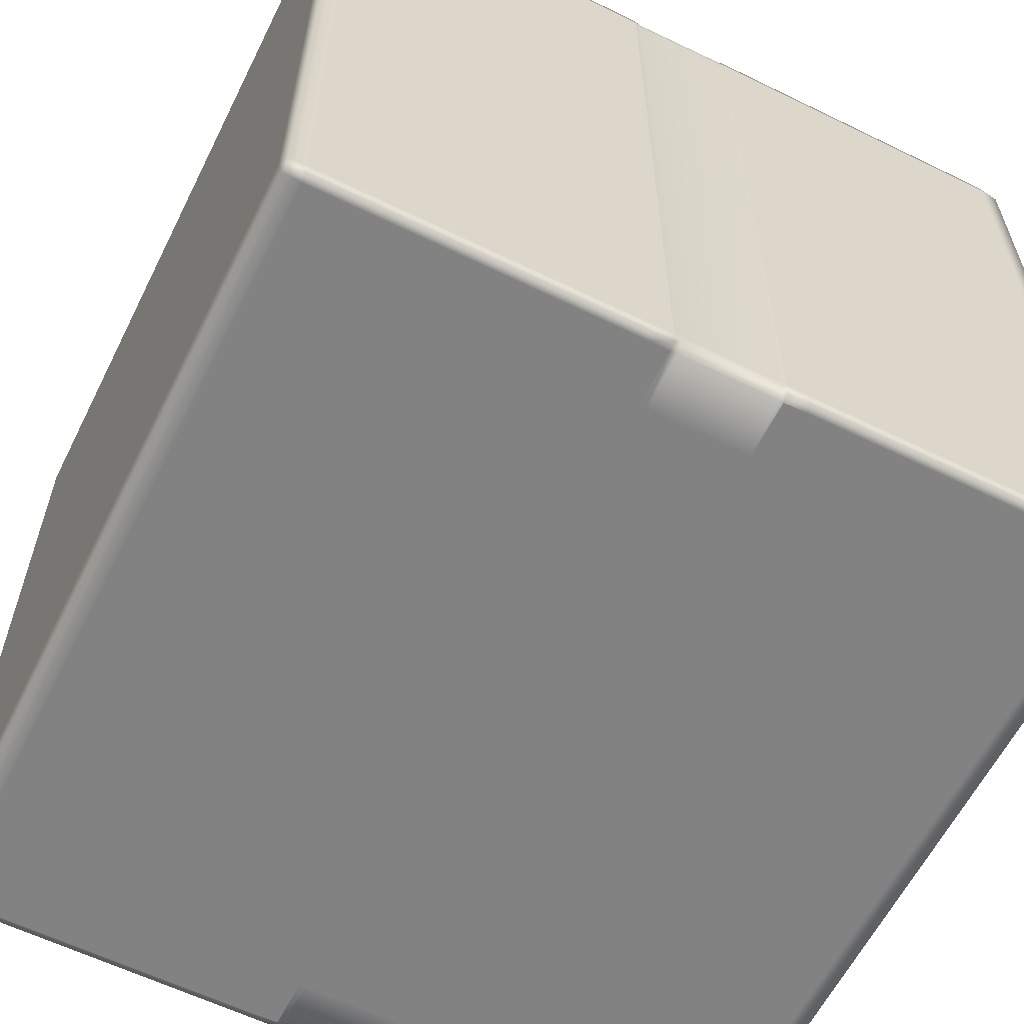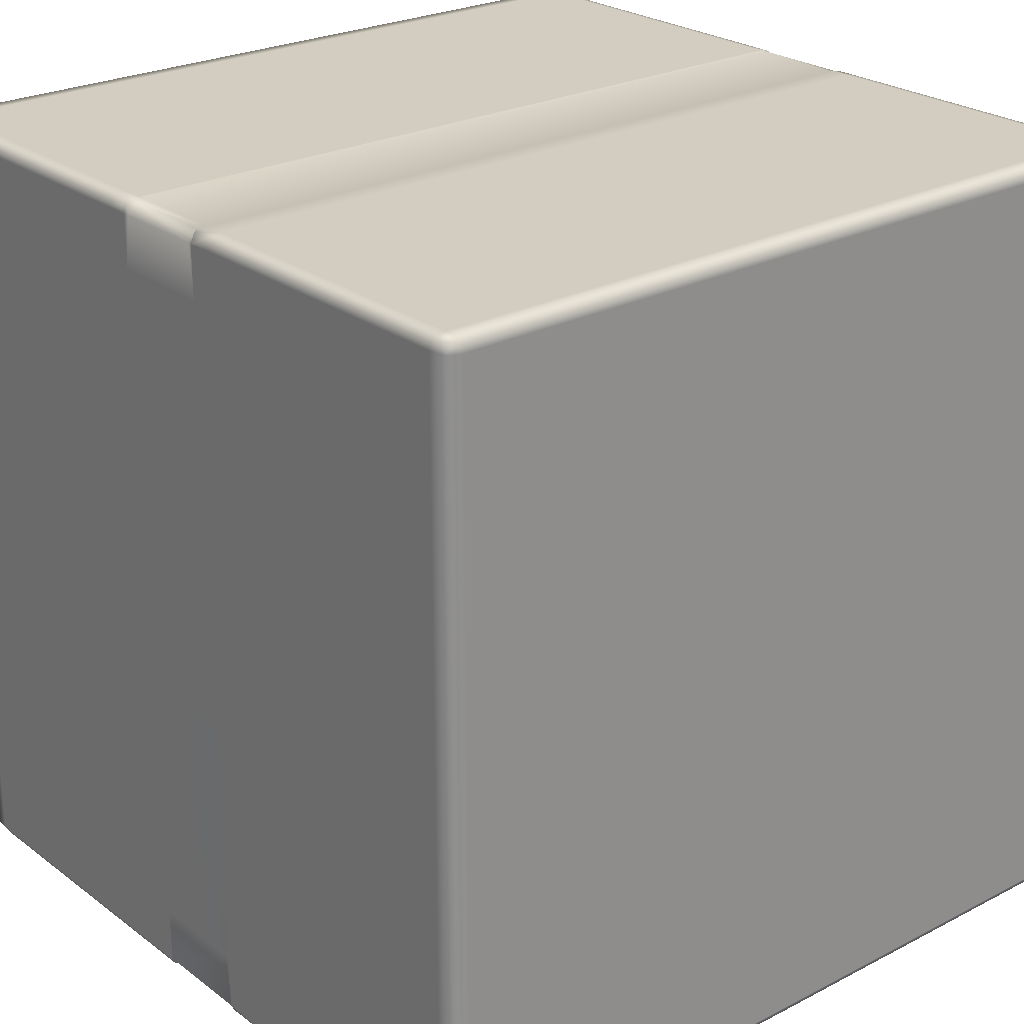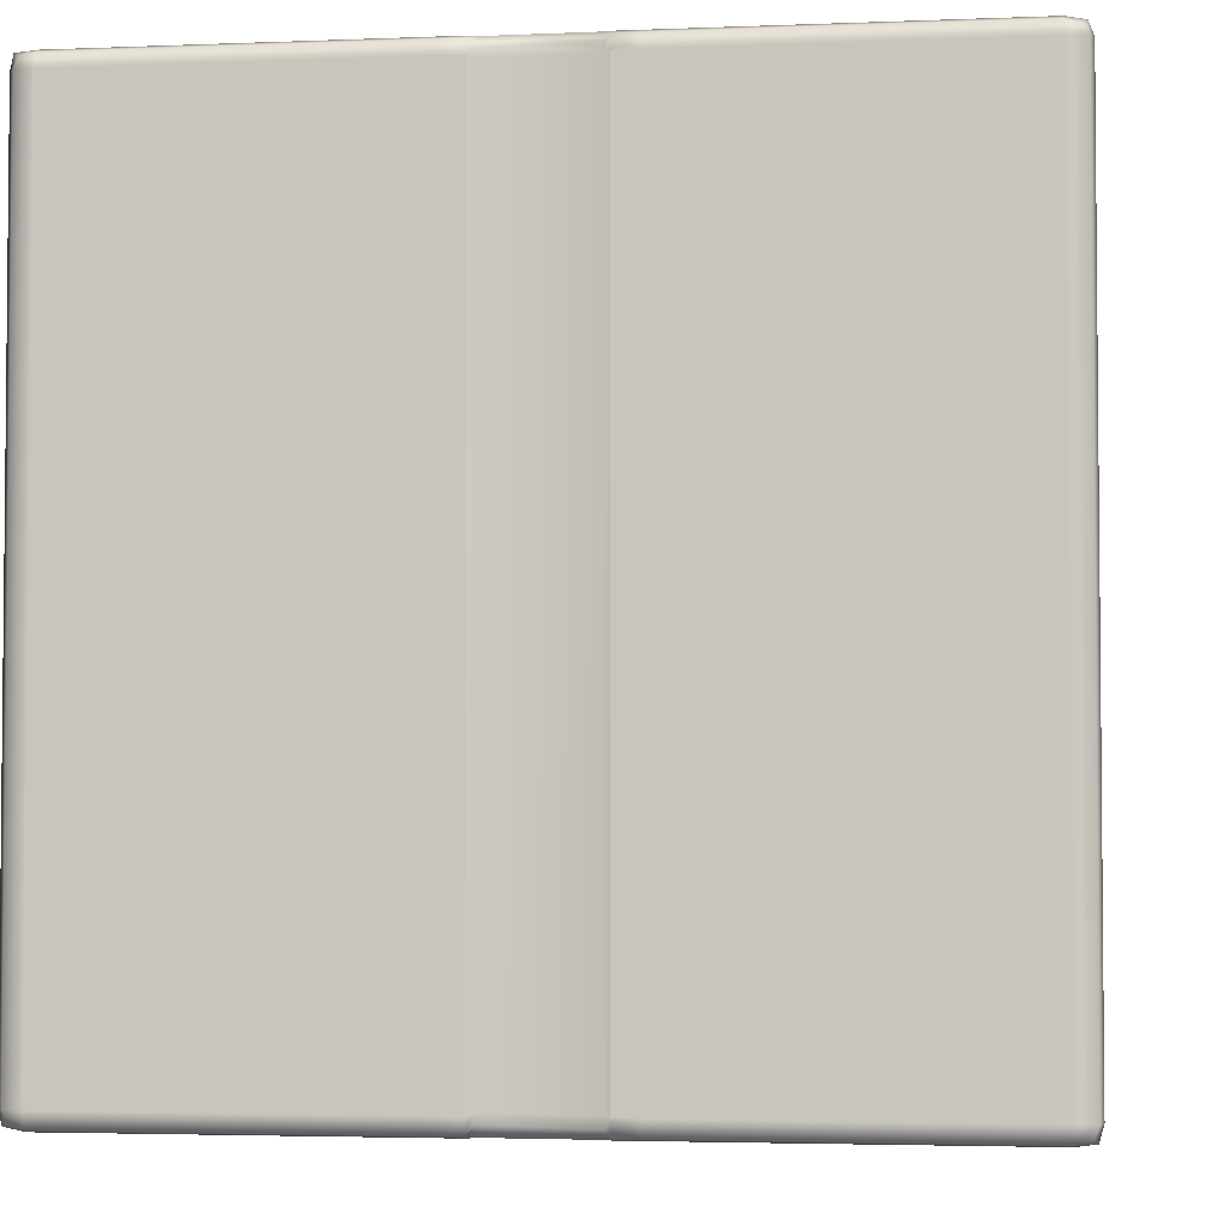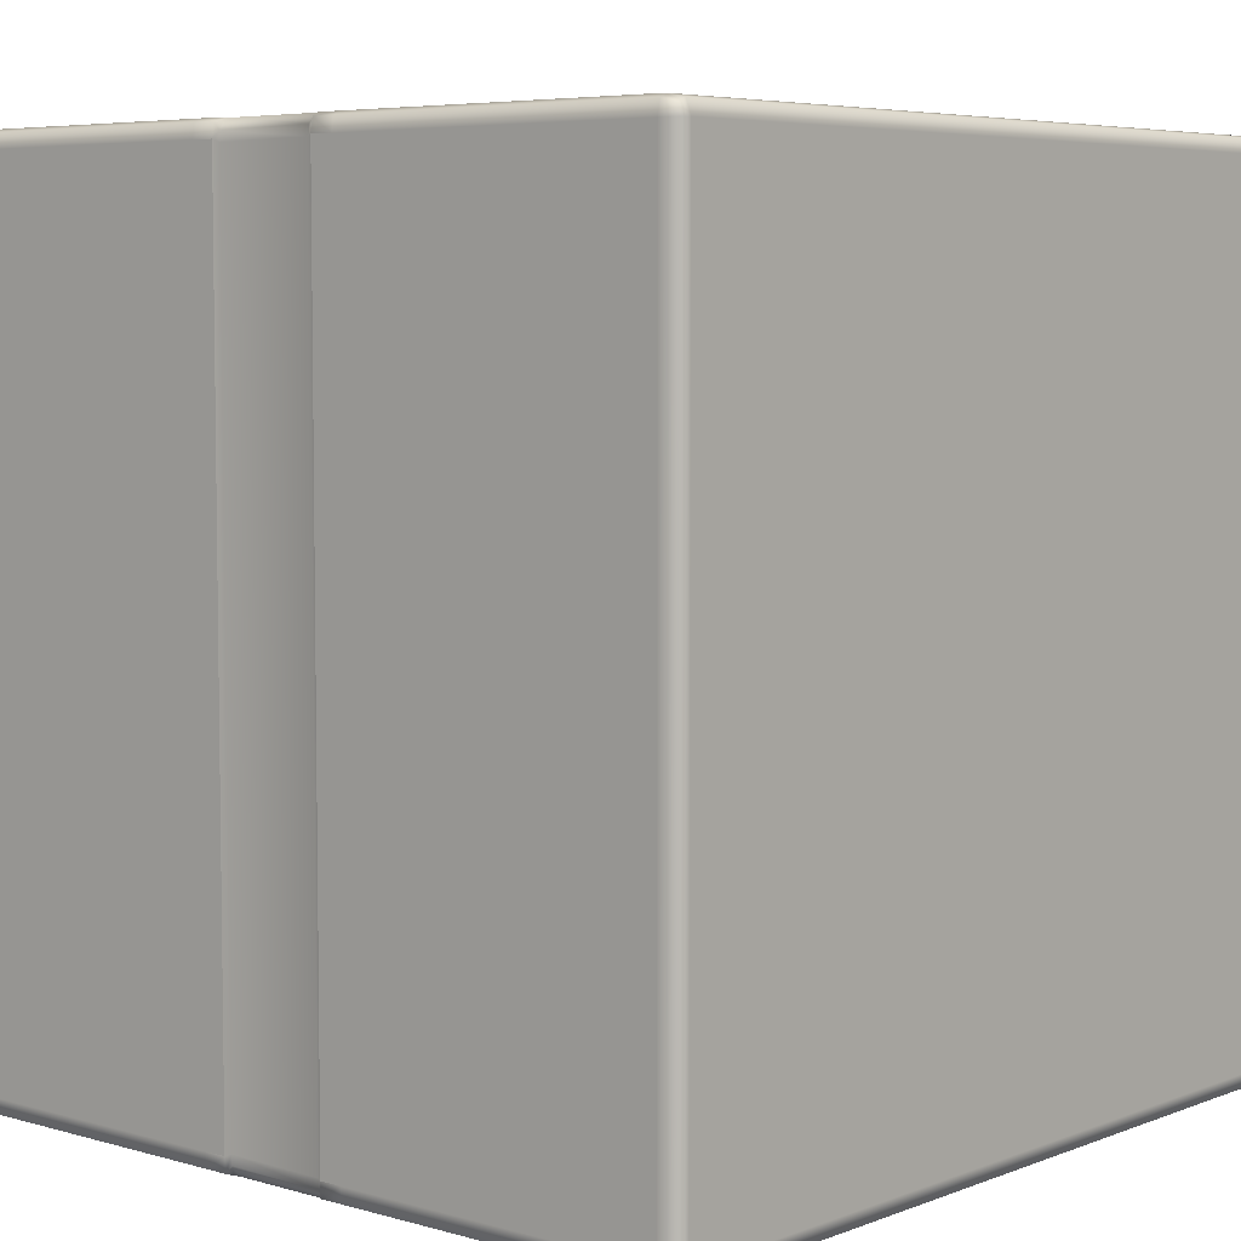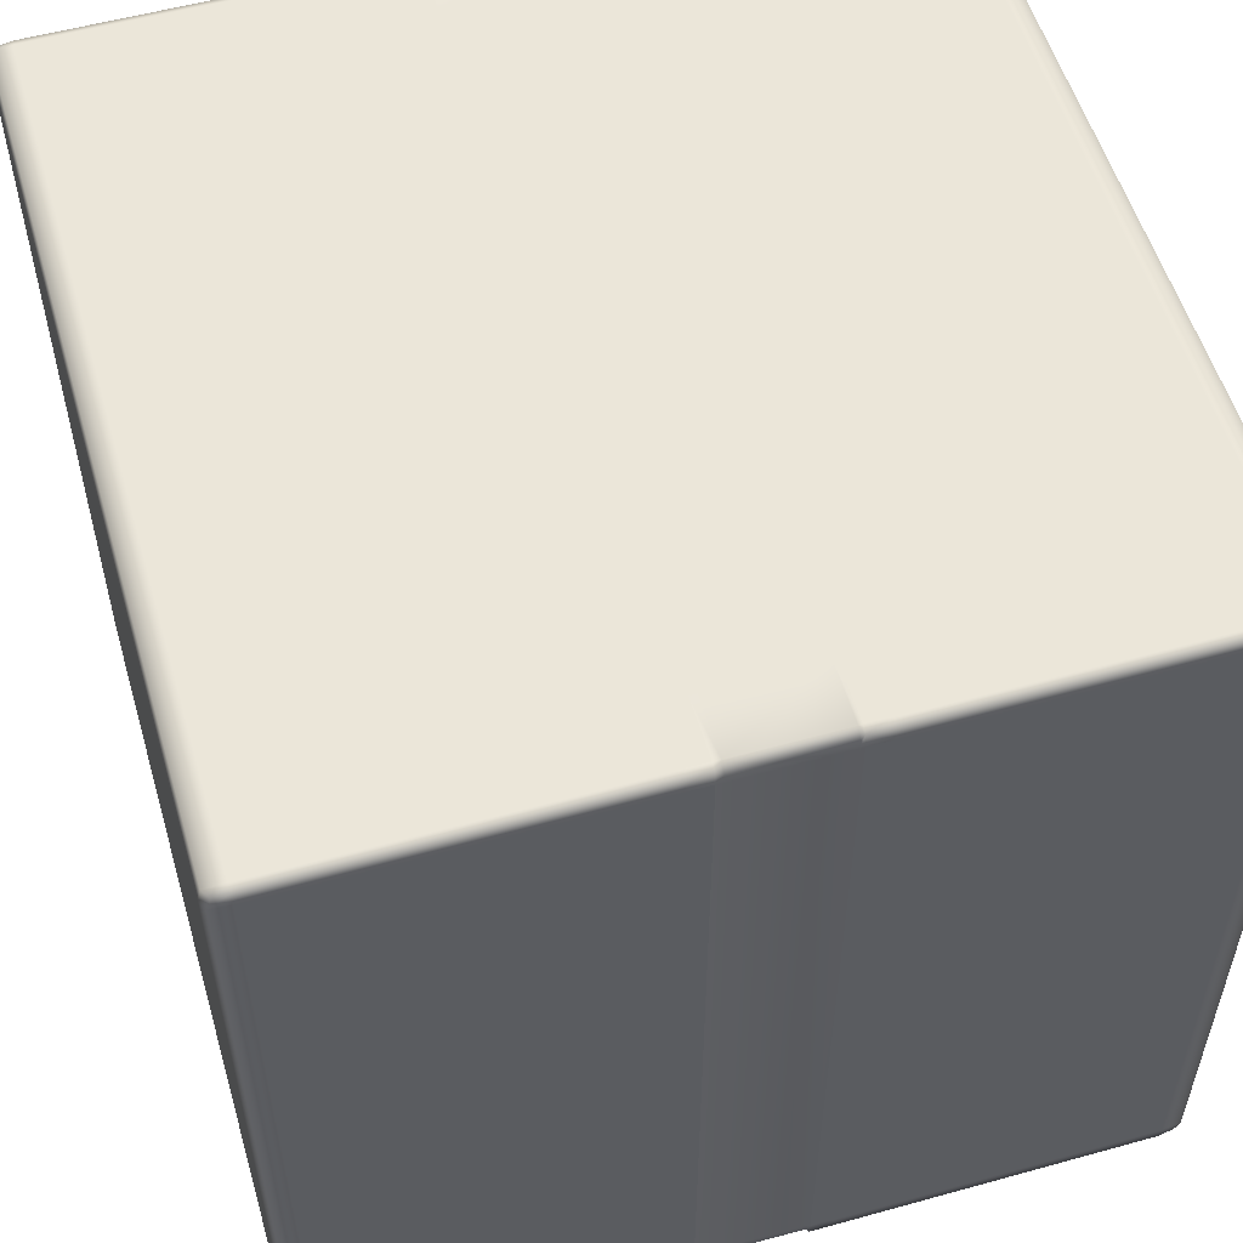
<metadata>
{"format":"obj","ext":"obj","renderer":"f3d","projection":"perspective","resolution":1024,"background":"white","views":[{"elev":-60.7,"azim":-26.5,"up":"+Z"},{"elev":24.8,"azim":50.0,"up":"+Y"},{"elev":-3.4,"azim":7.8,"up":"+Z"},{"elev":5.7,"azim":40.9,"up":"+Z"},{"elev":55.2,"azim":-16.3,"up":"+Z"}]}
</metadata>
<code>
g box_cardboard_a_01
v 0.0325 0.4881 0.2463
v 0.03047 0.4946 0.241
v 0.0325 0.494 0.2439
v 0.04586 0.00338 -0.2445
v 0.0325 0.008129 -0.2463
v 0.0325 0.00338 -0.2445
v 0.04586 0.008129 -0.2463
v 0.2329 0.00338 -0.2445
v 0.2329 0.008129 -0.2463
v 0.2417 0.004669 -0.2436
v 0.2437 0.008129 -0.2448
v 0.2329 0.0421 -0.2463
v 0.2437 0.0421 -0.2448
v 0.2329 0.4565 -0.2463
v 0.2437 0.4565 -0.2448
v 0.2329 0.4881 -0.2463
v 0.2437 0.4881 -0.2448
v 0.2329 0.4937 -0.2435
v 0.2413 0.4934 -0.2426
v 0.04586 0.4937 -0.2435
v 0.04586 0.4881 -0.2463
v 0.0325 0.4937 -0.2435
v 0.04586 0.4565 -0.2463
v 0.04586 0.0421 -0.2463
v 0.0325 0.4881 -0.2463
v 0.0325 0.0421 -0.2463
v 0.0325 0.008129 -0.2463
v 0.0325 0.4565 -0.2463
v 0.03047 0.4881 -0.2463
v 0.03047 0.494 -0.2404
v 0.03047 0.4565 -0.2463
v 0.03047 0.0421 -0.2463
v -0.02807 0.4565 -0.2463
v 0.03047 0.00817 -0.246
v -0.02807 0.0421 -0.2463
v -0.03208 0.4565 -0.2463
v -0.03208 0.4881 -0.2463
v -0.02807 0.4881 -0.2463
v -0.03208 0.0421 -0.2463
v -0.03208 0.008129 -0.2463
v -0.02807 0.0082 -0.2458
v -0.04547 0.4565 -0.2463
v -0.03208 0.4881 -0.2463
v -0.04547 0.4881 -0.2463
v -0.03208 0.4937 -0.2435
v -0.04547 0.4937 -0.2435
v -0.2329 0.4937 -0.2435
v -0.2329 0.4881 -0.2463
v -0.04547 0.0421 -0.2463
v -0.03208 0.008129 -0.2463
v -0.04547 0.008129 -0.2463
v -0.03208 0.00338 -0.2445
v -0.04547 0.00338 -0.2445
v -0.2442 0.4881 -0.2439
v -0.2411 0.4936 -0.2417
v -0.2442 0.4566 -0.2439
v -0.2329 0.4566 -0.2463
v -0.2329 0.0421 -0.2463
v -0.2442 0.0421 -0.2439
v -0.2329 0.008129 -0.2463
v -0.2329 0.00338 -0.2445
v -0.2442 0.008129 -0.2439
v -0.2412 0.004388 -0.2427
v 0.2439 0.4947 -0.2359
v 0.2329 0.4937 -0.2435
v 0.2413 0.4934 -0.2426
v 0.2329 0.4954 -0.2359
v 0.04586 0.4937 -0.2435
v 0.2329 0.4954 0.2364
v 0.2439 0.4947 0.2364
v 0.04586 0.4954 -0.2359
v 0.0325 0.4937 -0.2435
v 0.2329 0.494 0.2439
v 0.241 0.4932 0.2418
v 0.04586 0.494 0.2439
v 0.04586 0.4954 0.2364
v 0.0325 0.494 0.2439
v 0.0325 0.4954 -0.2359
v 0.03047 0.494 -0.2404
v 0.0325 0.4954 0.2364
v 0.03047 0.4946 0.241
v 0.03047 0.495 -0.235
v -0.02807 0.4944 -0.2399
v 0.03047 0.4949 0.2354
v -0.02807 0.4944 0.2399
v -0.02807 0.4948 0.2347
v -0.03208 0.494 0.2439
v -0.02807 0.4948 -0.2342
v -0.03208 0.4937 -0.2435
v -0.03208 0.4954 -0.2359
v -0.04547 0.4937 -0.2435
v -0.03208 0.4954 0.2364
v -0.04547 0.494 0.2439
v -0.04547 0.4954 -0.2359
v -0.04547 0.4954 0.2364
v -0.2329 0.4937 -0.2435
v -0.2329 0.494 0.2439
v -0.2329 0.4954 -0.2359
v -0.2411 0.4936 -0.2417
v -0.2431 0.4949 -0.2359
v -0.03208 0.4954 0.2364
v -0.03208 0.4954 -0.2359
v -0.2329 0.4954 0.2364
v -0.2412 0.4934 0.2427
v -0.2431 0.4949 0.2364
v 0.2442 0.003857 0.2364
v 0.2329 0.004141 0.2441
v 0.2413 0.005096 0.242
v 0.2329 0.002903 0.2364
v 0.04586 0.004141 0.2441
v 0.2442 0.003857 -0.2359
v 0.04586 0.002903 0.2364
v 0.0325 0.004141 0.2441
v 0.2329 0.002903 -0.2359
v 0.04586 0.002903 -0.2359
v 0.0325 0.002903 0.2364
v 0.0325 0.002903 -0.2359
v 0.0325 0.002903 0.2364
v 0.2329 0.00338 -0.2445
v 0.2417 0.004669 -0.2436
v 0.04586 0.00338 -0.2445
v 0.0325 0.00338 -0.2445
v 0.0325 0.002903 -0.2359
v 0.03047 0.003801 -0.241
v 0.03047 0.00343 0.2354
v 0.03047 0.003801 0.241
v -0.02807 0.003985 0.2399
v 0.03047 0.003402 -0.235
v -0.02807 0.003565 -0.2342
v -0.02807 0.003985 -0.2399
v -0.03208 0.00338 -0.2445
v -0.02807 0.003596 0.2347
v -0.03208 0.002903 0.2364
v -0.03208 0.004141 0.2441
v -0.03208 0.002903 -0.2359
v -0.04547 0.00338 -0.2445
v -0.04547 0.002903 0.2364
v -0.04547 0.002903 -0.2359
v -0.04547 0.004141 0.2441
v -0.2329 0.00338 -0.2445
v -0.03208 0.002903 -0.2359
v -0.03208 0.002903 0.2364
v -0.2329 0.002903 -0.2359
v -0.2412 0.004388 -0.2427
v -0.2432 0.003576 -0.2359
v -0.2432 0.003576 0.2364
v -0.2329 0.002903 0.2364
v -0.2329 0.004141 0.2441
v -0.2413 0.004815 0.243
v -0.2442 0.008129 -0.2439
v -0.2432 0.003576 -0.2359
v -0.2412 0.004388 -0.2427
v -0.2463 0.008129 -0.2359
v -0.2442 0.0421 -0.2439
v -0.2463 0.008129 0.2364
v -0.2432 0.003576 0.2364
v -0.2413 0.004815 0.243
v -0.2444 0.008129 0.2451
v -0.2463 0.0421 -0.2359
v -0.2442 0.4566 -0.2439
v -0.2463 0.0421 0.2364
v -0.2444 0.0421 0.2451
v -0.2463 0.4566 0.2364
v -0.2444 0.4566 0.2451
v -0.2463 0.4566 -0.2359
v -0.2463 0.4881 -0.2359
v -0.2442 0.4881 -0.2439
v -0.2463 0.4881 0.2364
v -0.2444 0.4881 0.2451
v -0.2431 0.4949 0.2364
v -0.2412 0.4934 0.2427
v -0.2431 0.4949 -0.2359
v -0.2411 0.4936 -0.2417
v 0.2434 0.008129 0.2442
v 0.2442 0.003857 0.2364
v 0.2413 0.005096 0.242
v 0.2463 0.008129 0.2364
v 0.2434 0.0421 0.2442
v 0.2463 0.008129 -0.2359
v 0.2442 0.003857 -0.2359
v 0.2417 0.004669 -0.2436
v 0.2437 0.008129 -0.2448
v 0.2463 0.0421 0.2364
v 0.2434 0.4565 0.2442
v 0.2463 0.0421 -0.2359
v 0.2437 0.0421 -0.2448
v 0.2463 0.4565 -0.2359
v 0.2437 0.4565 -0.2448
v 0.2463 0.4565 0.2364
v 0.2463 0.4881 0.2364
v 0.2434 0.4881 0.2442
v 0.2463 0.4881 -0.2359
v 0.2437 0.4881 -0.2448
v 0.2439 0.4947 0.2364
v 0.241 0.4932 0.2418
v 0.2439 0.4947 -0.2359
v 0.2413 0.4934 -0.2426
v -0.02807 0.0082 0.2458
v -0.03208 0.004141 0.2441
v -0.03208 0.008129 0.2463
v -0.02807 0.003985 0.2399
v 0.03047 0.003801 0.241
v 0.03047 0.00817 0.246
v -0.02807 0.0082 -0.2458
v 0.03047 0.003801 -0.241
v 0.03047 0.00817 -0.246
v -0.02807 0.003985 -0.2399
v 0.0325 0.008129 -0.2463
v 0.03047 0.00817 -0.246
v 0.0325 0.00338 -0.2445
v -0.03208 0.008129 -0.2463
v -0.03208 0.00338 -0.2445
v -0.02807 0.0082 -0.2458
v 0.04586 0.494 0.2439
v 0.0325 0.4881 0.2463
v 0.0325 0.494 0.2439
v 0.04586 0.4881 0.2463
v 0.2329 0.494 0.2439
v 0.2329 0.4881 0.2463
v 0.241 0.4932 0.2418
v 0.2434 0.4881 0.2442
v 0.2329 0.4565 0.2463
v 0.2434 0.4565 0.2442
v 0.2329 0.0421 0.2463
v 0.2434 0.0421 0.2442
v 0.2329 0.008129 0.2463
v 0.2434 0.008129 0.2442
v 0.2413 0.005096 0.242
v 0.2329 0.004141 0.2441
v 0.04586 0.004141 0.2441
v 0.04586 0.008129 0.2463
v 0.0325 0.004141 0.2441
v 0.04586 0.0421 0.2463
v 0.0325 0.008129 0.2463
v 0.0325 0.008129 0.2463
v 0.0325 0.0421 0.2463
v 0.04586 0.4565 0.2463
v 0.2329 0.4881 0.2463
v 0.0325 0.4565 0.2463
v 0.0325 0.4881 0.2463
v 0.03047 0.00817 0.246
v 0.03047 0.003801 0.241
v 0.03047 0.0421 0.2463
v 0.03047 0.4565 0.2463
v 0.03047 0.4881 0.2463
v 0.0325 0.4881 0.2463
v -0.02807 0.4565 0.2463
v -0.02807 0.0421 0.2463
v -0.03208 0.4565 0.2463
v -0.02807 0.4881 0.2463
v -0.03208 0.4881 0.2463
v -0.03208 0.0421 0.2463
v -0.02807 0.0082 0.2458
v -0.03208 0.008129 0.2463
v -0.04547 0.0421 0.2463
v -0.03208 0.008129 0.2463
v -0.04547 0.008129 0.2463
v -0.03208 0.004141 0.2441
v -0.04547 0.004141 0.2441
v -0.2329 0.004141 0.2441
v -0.2329 0.008129 0.2463
v -0.04547 0.4565 0.2463
v -0.2444 0.008129 0.2451
v -0.2413 0.004815 0.243
v -0.2444 0.0421 0.2451
v -0.2329 0.0421 0.2463
v -0.2329 0.4566 0.2463
v -0.2444 0.4566 0.2451
v -0.04547 0.4881 0.2463
v -0.2329 0.4881 0.2463
v -0.2444 0.4881 0.2451
v -0.2329 0.494 0.2439
v -0.2412 0.4934 0.2427
v -0.04547 0.494 0.2439
v -0.03208 0.494 0.2439
v -0.02807 0.4881 0.2463
v -0.02807 0.4944 0.2399
v 0.03047 0.4881 0.2463
v -0.02807 0.4565 0.2463
v -0.02807 0.4881 0.2463
v 0.03047 0.4565 0.2463
v -0.03208 0.4881 -0.2463
v -0.02807 0.4944 -0.2399
v -0.03208 0.4937 -0.2435
v -0.02807 0.4881 -0.2463
v 0.03047 0.494 -0.2404
v 0.03047 0.4881 -0.2463
v 0.03047 0.4946 0.241
v 0.0325 0.4881 0.2463
v 0.03047 0.4881 0.2463
v -0.02807 0.4944 0.2399
v -0.02807 0.4881 0.2463
v -0.02807 0.0082 0.2458
v 0.03047 0.0421 0.2463
v 0.03047 0.00817 0.246
v -0.02807 0.0421 0.2463
v 0.03047 0.0421 -0.2463
v -0.02807 0.0082 -0.2458
v 0.03047 0.00817 -0.246
v -0.02807 0.0421 -0.2463
v -0.02807 0.4881 -0.2463
v 0.03047 0.4565 -0.2463
v 0.03047 0.4881 -0.2463
v -0.02807 0.4565 -0.2463
g box_cardboard_a_01_0
f 3 2 1
f 6 5 4
f 7 4 5
f 4 7 8
f 9 8 7
f 8 9 10
f 11 10 9
f 9 12 11
f 9 7 12
f 13 11 12
f 12 14 13
f 15 13 14
f 14 16 15
f 17 15 16
f 16 18 17
f 19 17 18
f 18 16 20
f 21 20 16
f 16 14 21
f 20 21 22
f 14 12 23
f 23 21 14
f 24 12 7
f 24 23 12
f 25 22 21
f 21 23 25
f 24 7 26
f 27 26 7
f 23 24 28
f 28 25 23
f 26 28 24
f 25 29 22
f 30 22 29
f 29 25 31
f 28 31 25
f 31 28 32
f 26 32 28
f 31 32 33
f 32 26 34
f 5 34 26
f 35 33 32
f 33 35 36
f 36 37 33
f 38 33 37
f 39 36 35
f 39 35 40
f 41 40 35
f 36 39 42
f 36 42 43
f 44 43 42
f 37 44 45
f 46 45 44
f 46 44 47
f 48 47 44
f 44 42 48
f 49 42 39
f 39 50 49
f 51 49 50
f 40 52 51
f 53 51 52
f 48 54 47
f 55 47 54
f 54 48 56
f 57 48 42
f 42 49 57
f 57 56 48
f 58 57 49
f 57 58 56
f 49 51 58
f 59 56 58
f 51 53 60
f 60 58 51
f 58 60 59
f 61 60 53
f 62 59 60
f 61 63 60
f 62 60 63
f 66 65 64
f 67 64 65
f 65 68 67
f 67 69 64
f 70 64 69
f 71 67 68
f 68 72 71
f 69 73 70
f 74 70 73
f 73 69 75
f 69 67 76
f 76 75 69
f 71 76 67
f 75 76 77
f 78 71 72
f 71 78 76
f 72 79 78
f 80 77 76
f 76 78 80
f 77 80 81
f 82 78 79
f 80 78 82
f 79 83 82
f 84 81 80
f 84 80 82
f 81 84 85
f 86 85 84
f 84 82 86
f 85 86 87
f 88 82 83
f 88 86 82
f 83 89 88
f 90 88 89
f 88 90 86
f 89 91 90
f 92 87 86
f 92 86 90
f 87 92 93
f 94 90 91
f 95 93 92
f 91 96 94
f 93 95 97
f 98 94 96
f 94 98 95
f 96 99 98
f 100 98 99
f 95 101 94
f 102 94 101
f 103 97 95
f 103 95 98
f 98 100 103
f 97 103 104
f 105 103 100
f 105 104 103
f 108 107 106
f 109 106 107
f 107 110 109
f 106 109 111
f 112 109 110
f 110 113 112
f 114 111 109
f 112 115 109
f 114 109 115
f 112 116 115
f 117 115 116
f 118 112 113
f 114 119 111
f 120 111 119
f 119 114 121
f 115 121 114
f 121 115 122
f 123 122 115
f 122 123 124
f 118 113 125
f 126 125 113
f 126 127 125
f 123 118 128
f 128 124 123
f 125 128 118
f 128 129 124
f 128 125 129
f 130 124 129
f 130 129 131
f 132 125 127
f 132 129 125
f 132 127 133
f 132 133 129
f 134 133 127
f 135 131 129
f 135 129 133
f 131 135 136
f 133 134 137
f 138 136 135
f 139 137 134
f 136 138 140
f 138 141 137
f 142 137 141
f 143 140 138
f 138 137 143
f 140 143 144
f 145 144 143
f 145 143 146
f 137 139 147
f 147 143 137
f 147 146 143
f 148 147 139
f 147 148 146
f 149 146 148
f 152 151 150
f 153 150 151
f 150 153 154
f 153 151 155
f 156 155 151
f 156 157 155
f 158 155 157
f 159 154 153
f 153 155 159
f 154 159 160
f 155 158 161
f 161 159 155
f 162 161 158
f 161 162 163
f 161 163 159
f 164 163 162
f 165 160 159
f 165 159 163
f 165 166 160
f 165 163 166
f 167 160 166
f 163 164 168
f 168 166 163
f 169 168 164
f 168 169 170
f 168 170 166
f 171 170 169
f 172 166 170
f 166 172 167
f 173 167 172
f 176 175 174
f 177 174 175
f 174 177 178
f 177 175 179
f 180 179 175
f 180 181 179
f 182 179 181
f 183 178 177
f 177 179 183
f 178 183 184
f 179 182 185
f 185 183 179
f 186 185 182
f 185 186 187
f 185 187 183
f 188 187 186
f 189 184 183
f 189 183 187
f 189 190 184
f 189 187 190
f 191 184 190
f 187 188 192
f 192 190 187
f 193 192 188
f 190 194 191
f 190 192 194
f 195 191 194
f 196 194 192
f 192 193 196
f 197 196 193
f 200 199 198
f 201 198 199
f 201 202 198
f 203 198 202
f 206 205 204
f 207 204 205
f 209 208 205
f 210 205 208
f 212 211 207
f 213 207 211
f 216 215 214
f 217 214 215
f 214 217 218
f 219 218 217
f 218 219 220
f 221 220 219
f 219 222 221
f 223 221 222
f 222 224 223
f 225 223 224
f 224 226 225
f 227 225 226
f 227 226 228
f 229 228 226
f 229 226 230
f 231 230 226
f 226 224 231
f 230 231 232
f 224 222 233
f 233 231 224
f 231 233 234
f 235 232 231
f 236 234 233
f 237 233 222
f 233 237 236
f 222 238 237
f 217 237 238
f 237 217 239
f 239 236 237
f 240 239 217
f 235 241 232
f 242 232 241
f 241 235 243
f 236 243 235
f 236 239 243
f 244 243 239
f 244 239 245
f 246 245 239
f 244 247 243
f 248 243 247
f 247 249 248
f 247 250 249
f 251 249 250
f 252 248 249
f 248 252 253
f 254 253 252
f 252 249 255
f 252 255 256
f 257 256 255
f 254 257 258
f 259 258 257
f 259 257 260
f 261 260 257
f 257 255 261
f 262 255 249
f 249 251 262
f 261 263 260
f 264 260 263
f 263 261 265
f 266 261 255
f 266 265 261
f 255 262 266
f 266 267 265
f 267 266 262
f 268 265 267
f 269 262 251
f 262 269 267
f 267 270 268
f 270 267 269
f 271 268 270
f 270 272 271
f 273 271 272
f 272 270 274
f 269 274 270
f 274 269 275
f 251 275 269
f 251 276 275
f 277 275 276
f 280 279 278
f 281 278 279
f 284 283 282
f 285 282 283
f 283 286 285
f 287 285 286
f 290 289 288
f 288 291 290
f 292 290 291
f 295 294 293
f 296 293 294
f 299 298 297
f 300 297 298
f 303 302 301
f 304 301 302

</code>
